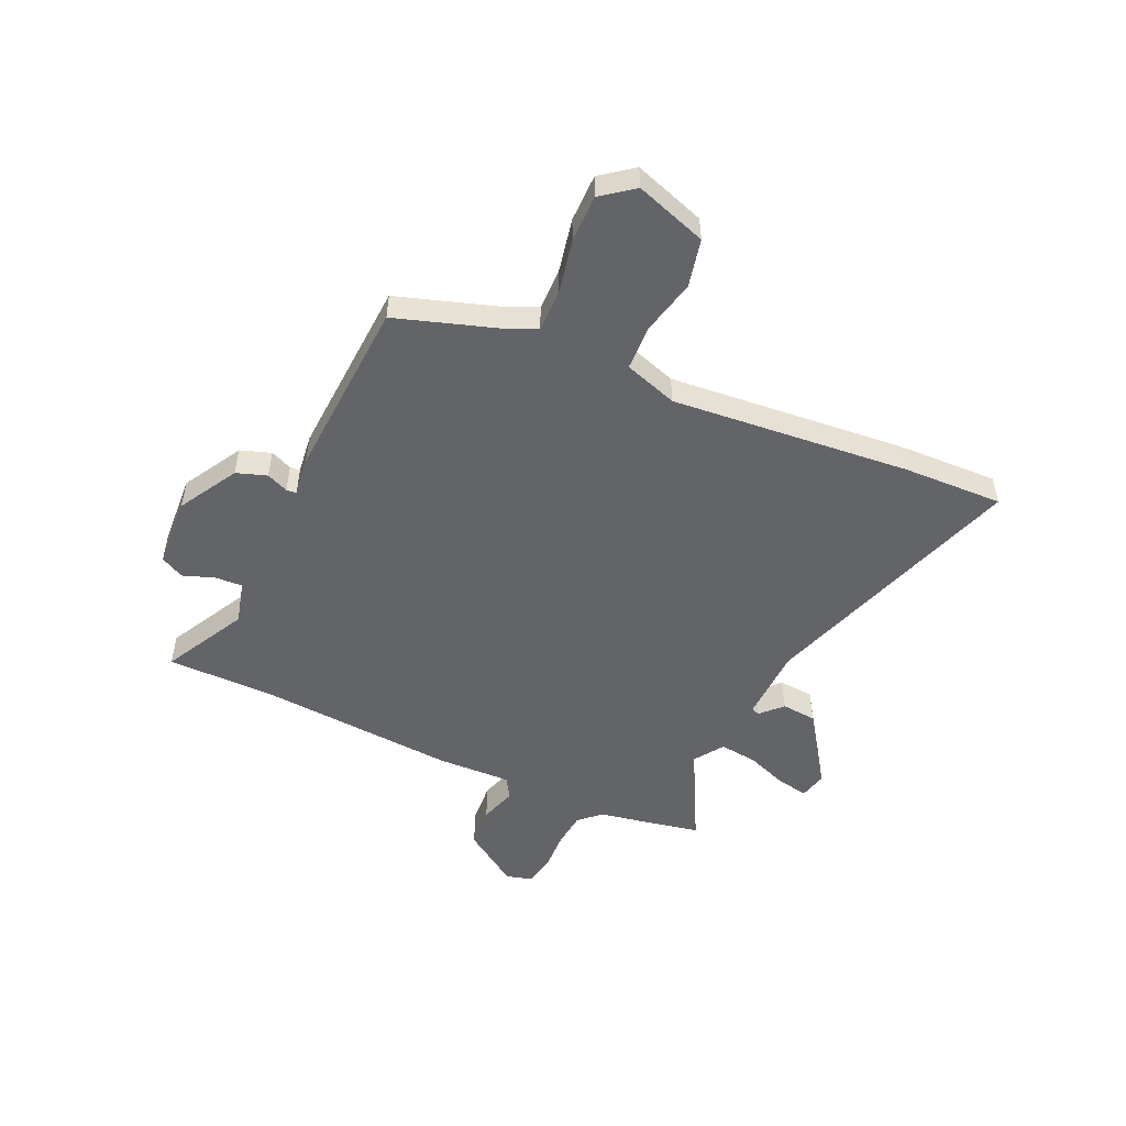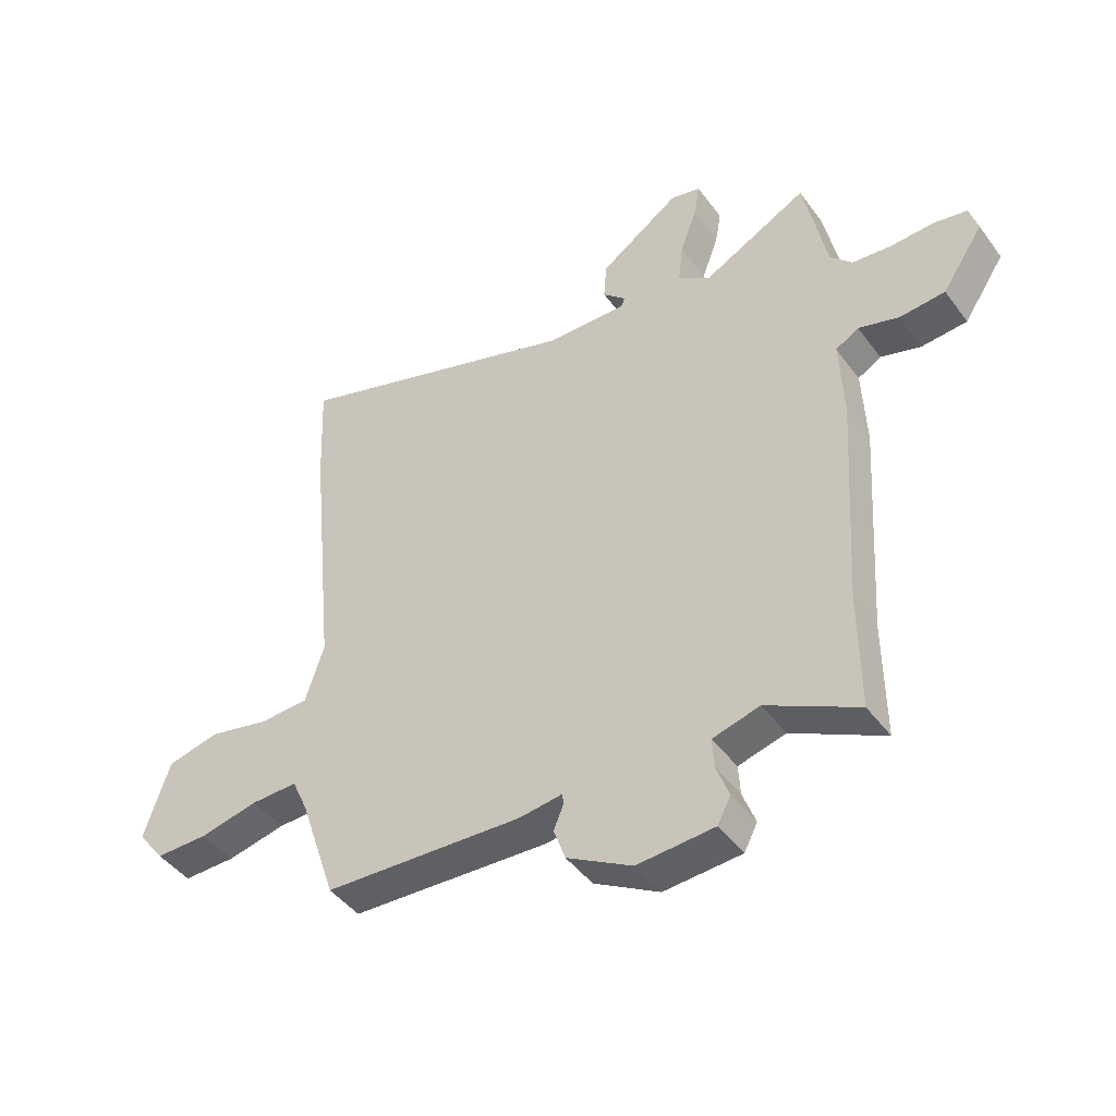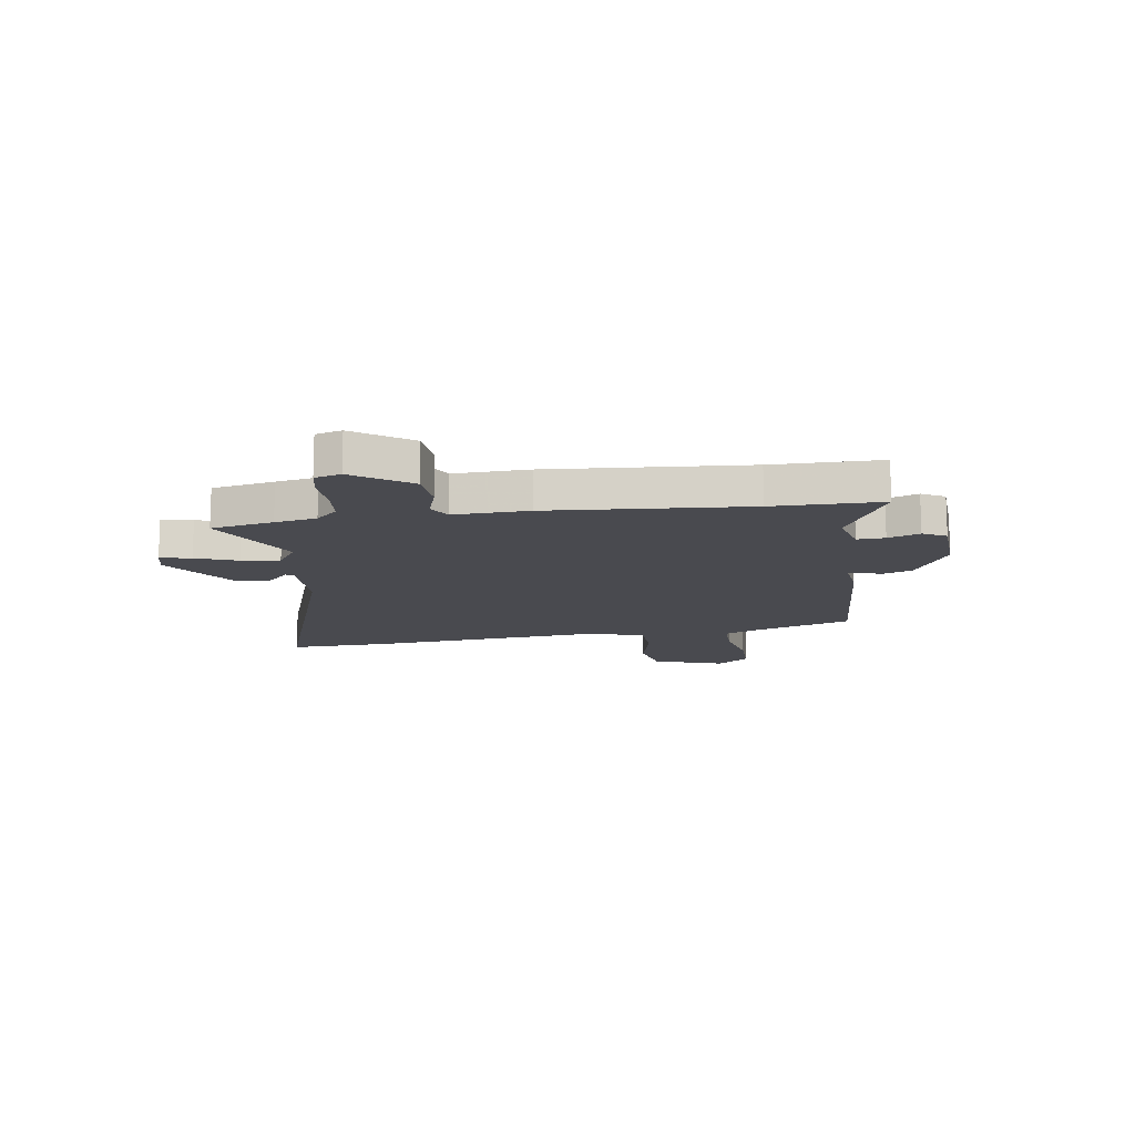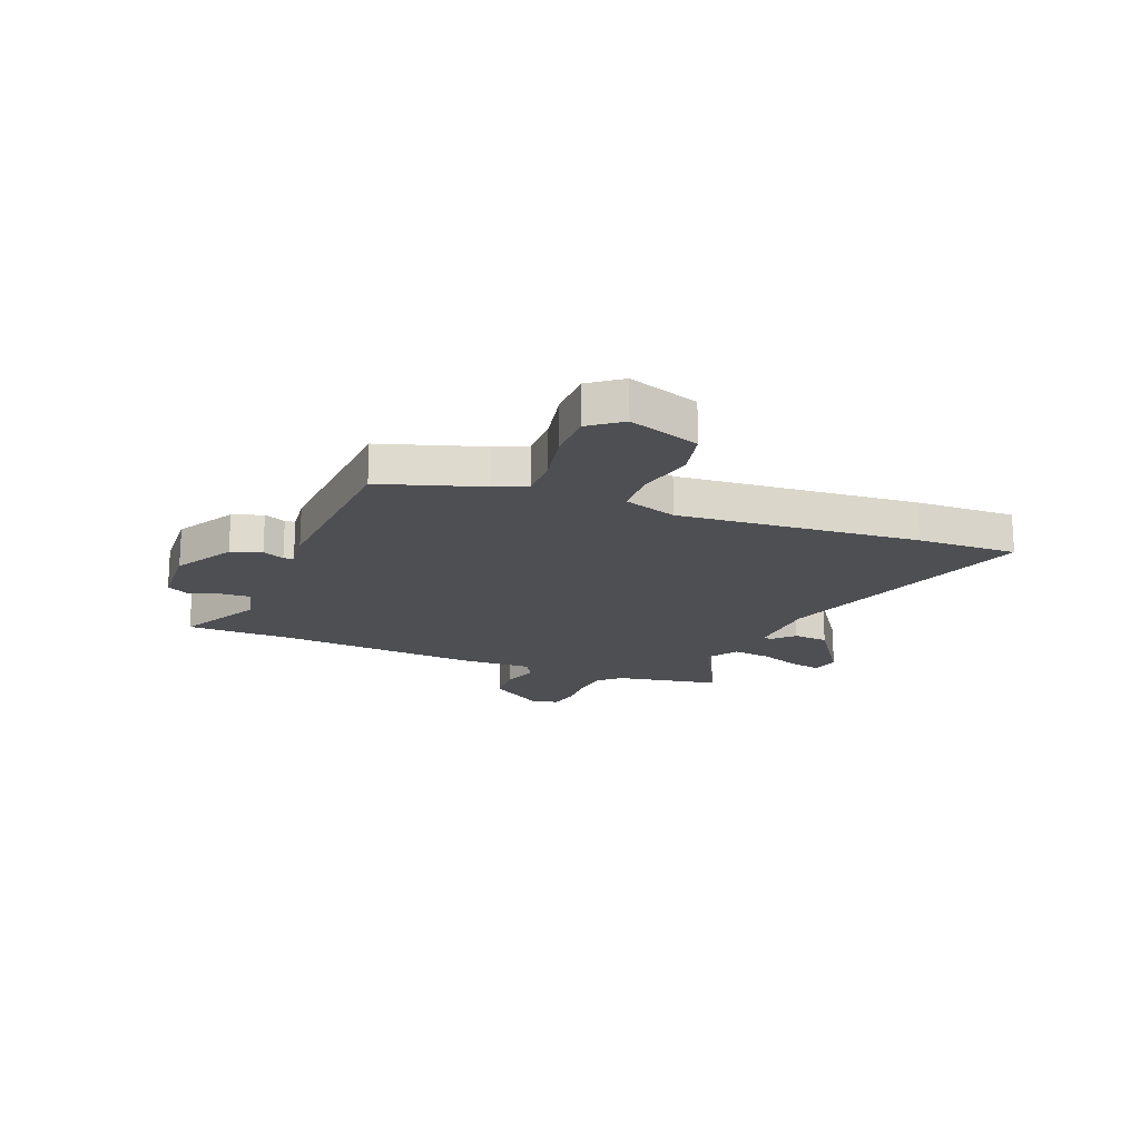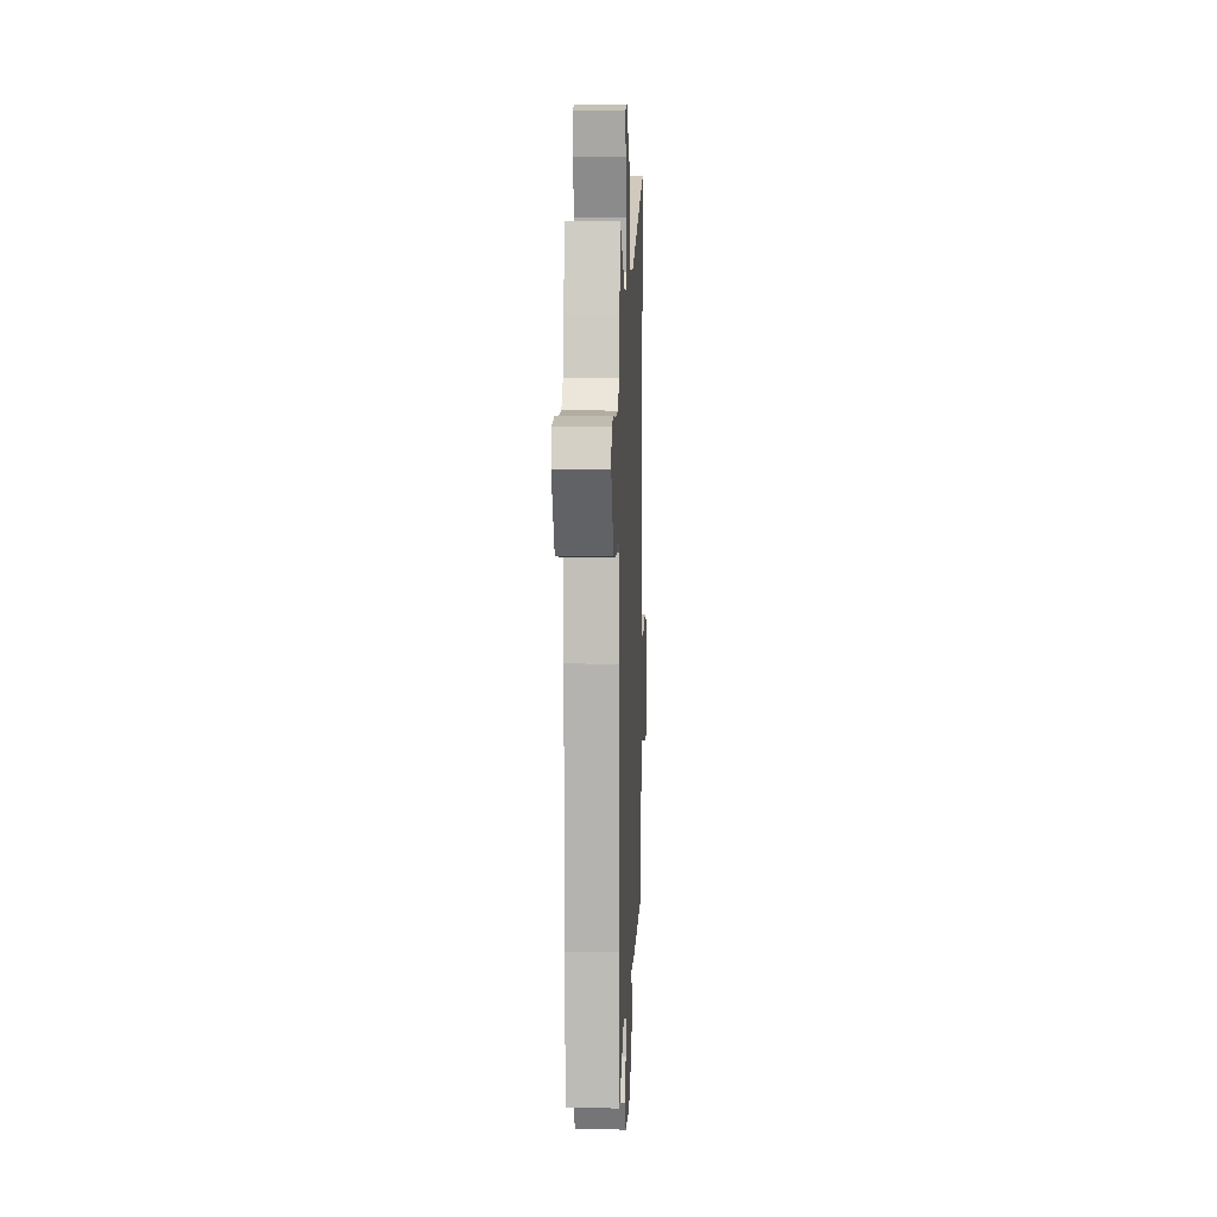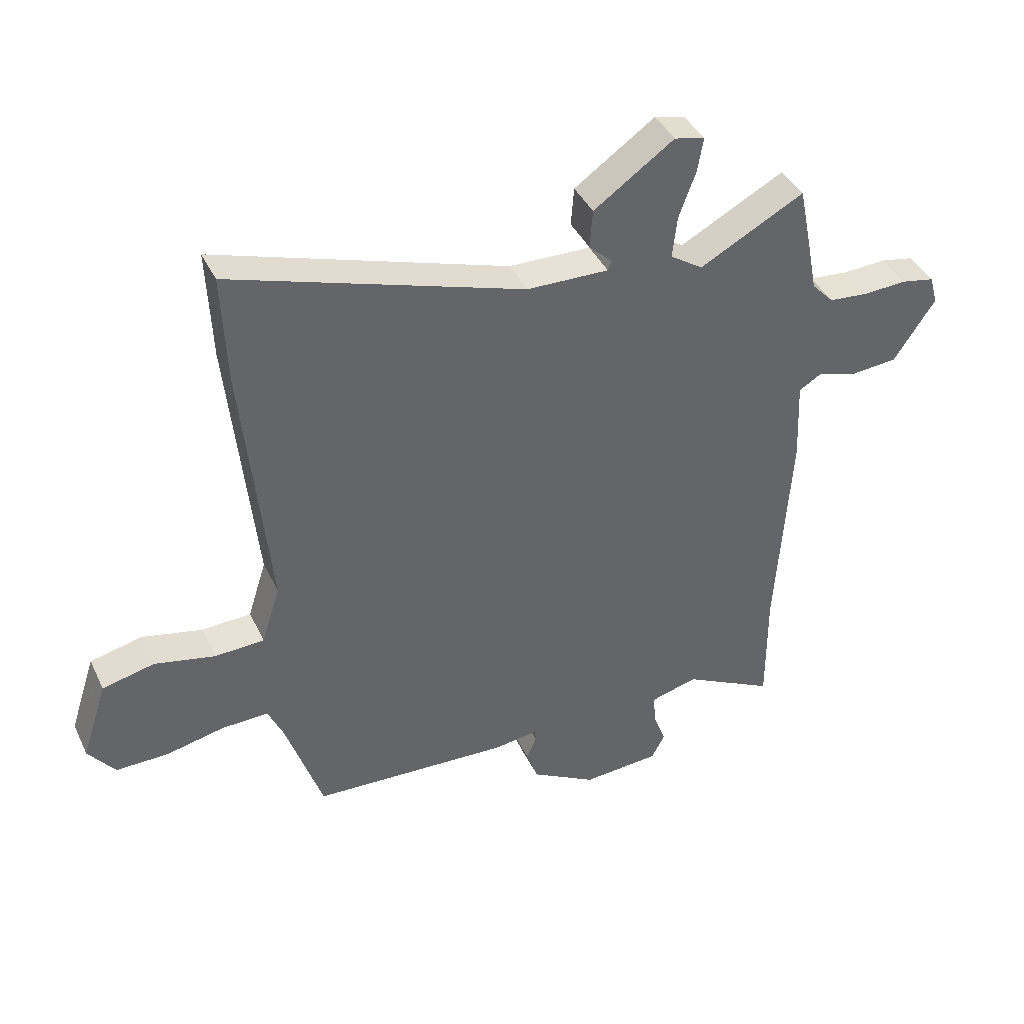
<metadata>
{"format":"obj","ext":"obj","renderer":"f3d","projection":"perspective","resolution":1024,"background":"white","views":[{"elev":-51.2,"azim":-115.0,"up":"+Y"},{"elev":-44.8,"azim":33.9,"up":"+Z"},{"elev":-13.6,"azim":97.8,"up":"+Y"},{"elev":-18.2,"azim":-112.4,"up":"+Y"},{"elev":5.6,"azim":92.3,"up":"+Z"},{"elev":40.5,"azim":-23.8,"up":"+Z"}]}
</metadata>
<code>
v -0.403 0.07 -0.476
v -0.466 0.07 -0.288
v -0.493 0.07 -0.228
v -0.573 0.07 -0.23
v -0.674 0.07 -0.252
v -0.764 0.07 -0.253
v -0.81 0.07 -0.193
v -0.766 0.07 -0.058
v -0.676 0.07 -0.037
v -0.572 0.07 -0.06
v -0.487 0.07 -0.056
v -0.455 0.07 0.045
v -0.5 0.07 0.496
v -0.508 0.07 0.684
v -0.006 0.07 0.523
v 0.135 0.07 0.52
v 0.141 0.07 0.536
v 0.101 0.07 0.574
v 0.106 0.07 0.64
v 0.244 0.07 0.737
v 0.296 0.07 0.725
v 0.286 0.07 0.666
v 0.257 0.07 0.587
v 0.249 0.07 0.515
v 0.305 0.07 0.478
v 0.485 0.07 0.574
v 0.509 0.07 0.457
v 0.524 0.07 0.379
v 0.562 0.07 0.339
v 0.63 0.07 0.333
v 0.705 0.07 0.337
v 0.762 0.07 0.326
v 0.776 0.07 0.277
v 0.705 0.07 0.17
v 0.626 0.07 0.163
v 0.557 0.07 0.184
v 0.517 0.07 0.16
v 0.523 0.07 0.02
v 0.499 0.07 -0.354
v 0.5 0.07 -0.558
v 0.343 0.07 -0.477
v 0.262 0.07 -0.499
v 0.265 0.07 -0.551
v 0.287 0.07 -0.61
v 0.264 0.07 -0.654
v 0.131 0.07 -0.663
v 0.019 0.07 -0.6
v -0.001 0.07 -0.543
v 0.016 0.07 -0.502
v 0.014 0.07 -0.483
v -0.061 0.07 -0.493
v -0.403 0 -0.476
v -0.466 0 -0.288
v -0.493 0 -0.228
v -0.573 0 -0.23
v -0.674 0 -0.252
v -0.764 0 -0.253
v -0.81 0 -0.193
v -0.766 0 -0.058
v -0.676 0 -0.037
v -0.572 0 -0.06
v -0.487 0 -0.056
v -0.455 0 0.045
v -0.5 0 0.496
v -0.508 0 0.684
v -0.006 0 0.523
v 0.135 0 0.52
v 0.141 0 0.536
v 0.101 0 0.574
v 0.106 0 0.64
v 0.244 0 0.737
v 0.296 0 0.725
v 0.286 0 0.666
v 0.257 0 0.587
v 0.249 0 0.515
v 0.305 0 0.478
v 0.485 0 0.574
v 0.509 0 0.457
v 0.524 0 0.379
v 0.562 0 0.339
v 0.63 0 0.333
v 0.705 0 0.337
v 0.762 0 0.326
v 0.776 0 0.277
v 0.705 0 0.17
v 0.626 0 0.163
v 0.557 0 0.184
v 0.517 0 0.16
v 0.523 0 0.02
v 0.499 0 -0.354
v 0.5 0 -0.558
v 0.343 0 -0.477
v 0.262 0 -0.499
v 0.265 0 -0.551
v 0.287 0 -0.61
v 0.264 0 -0.654
v 0.131 0 -0.663
v 0.019 0 -0.6
v -0.001 0 -0.543
v 0.016 0 -0.502
v 0.014 0 -0.483
v -0.061 0 -0.493
f 50 51 1 2
f 47 48 49
f 46 47 49
f 45 46 49
f 44 45 49
f 43 44 49
f 42 43 49 50
f 50 2 3
f 42 50 3
f 41 42 3
f 39 40 41
f 39 41 3
f 38 39 3
f 37 38 3
f 34 35 36
f 33 34 36
f 32 33 36
f 31 32 36
f 30 31 36
f 37 3 4
f 36 37 4
f 30 36 4
f 29 30 4
f 25 26 27 28
f 4 5 6
f 29 4 6
f 28 29 6
f 25 28 6
f 21 22 23
f 20 21 23
f 19 20 23
f 18 19 23
f 17 18 23
f 16 17 23 24
f 15 16 24 25
f 12 13 14 15
f 11 12 15 25
f 8 9 10
f 7 8 10
f 6 7 10
f 6 10 11
f 6 11 25
f 53 52 102 101
f 100 99 98
f 100 98 97
f 100 97 96
f 100 96 95
f 100 95 94
f 101 100 94 93
f 54 53 101
f 54 101 93
f 54 93 92
f 92 91 90
f 54 92 90
f 54 90 89
f 54 89 88
f 87 86 85
f 87 85 84
f 87 84 83
f 87 83 82
f 87 82 81
f 55 54 88
f 55 88 87
f 55 87 81
f 55 81 80
f 79 78 77 76
f 57 56 55
f 57 55 80
f 57 80 79
f 57 79 76
f 74 73 72
f 74 72 71
f 74 71 70
f 74 70 69
f 74 69 68
f 75 74 68 67
f 76 75 67 66
f 66 65 64 63
f 76 66 63 62
f 61 60 59
f 61 59 58
f 61 58 57
f 62 61 57
f 76 62 57
f 1 52 53 2
f 2 53 54 3
f 3 54 55 4
f 4 55 56 5
f 5 56 57 6
f 6 57 58 7
f 7 58 59 8
f 8 59 60 9
f 9 60 61 10
f 10 61 62 11
f 11 62 63 12
f 12 63 64 13
f 13 64 65 14
f 14 65 66 15
f 15 66 67 16
f 16 67 68 17
f 17 68 69 18
f 18 69 70 19
f 19 70 71 20
f 20 71 72 21
f 21 72 73 22
f 22 73 74 23
f 23 74 75 24
f 24 75 76 25
f 25 76 77 26
f 26 77 78 27
f 27 78 79 28
f 28 79 80 29
f 29 80 81 30
f 30 81 82 31
f 31 82 83 32
f 32 83 84 33
f 33 84 85 34
f 34 85 86 35
f 35 86 87 36
f 36 87 88 37
f 37 88 89 38
f 38 89 90 39
f 39 90 91 40
f 40 91 92 41
f 41 92 93 42
f 42 93 94 43
f 43 94 95 44
f 44 95 96 45
f 45 96 97 46
f 46 97 98 47
f 47 98 99 48
f 48 99 100 49
f 49 100 101 50
f 50 101 102 51
f 51 102 52 1

</code>
